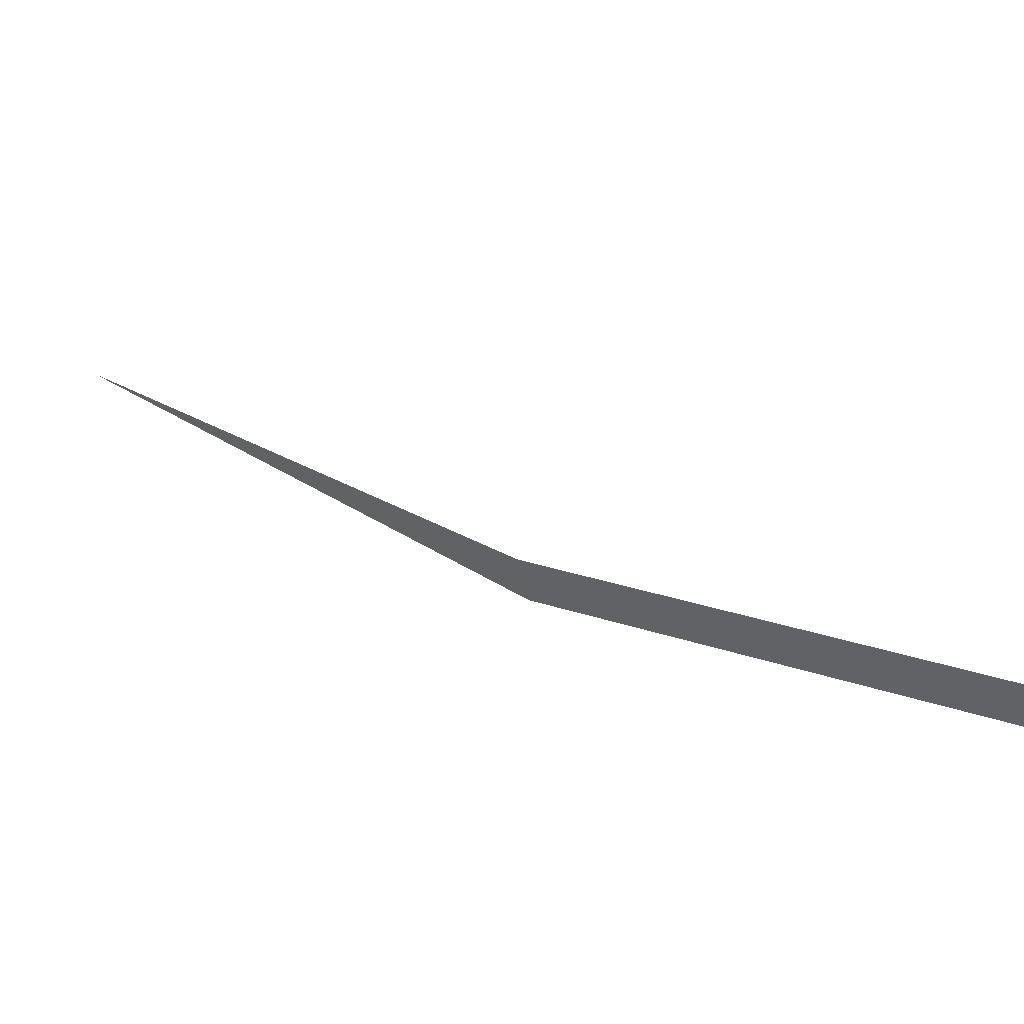
<metadata>
{"format":"obj","ext":"obj","renderer":"f3d","projection":"perspective","resolution":1024,"background":"white","views":[{"elev":37.4,"azim":-14.6,"up":"+Y"}]}
</metadata>
<code>
v -14.28 15.14 18.11
v -13.51 15.29 18.81
v -13.5 15.19 18.83
v -14.27 15.09 18.12
v -14.29 15.18 18.1
v -15 15 16.97
f 1 3 2
f 1 4 3
f 1 2 5
f 1 5 6
f 1 6 4

</code>
